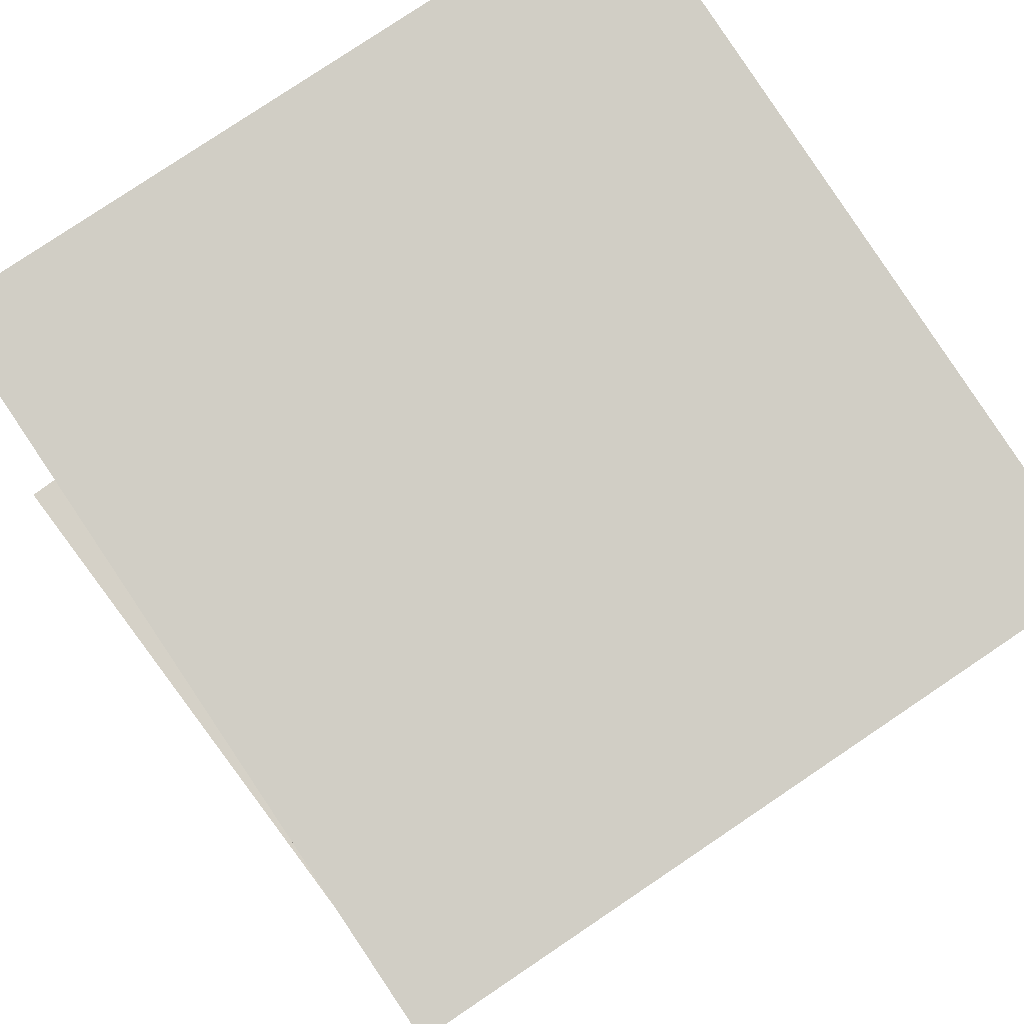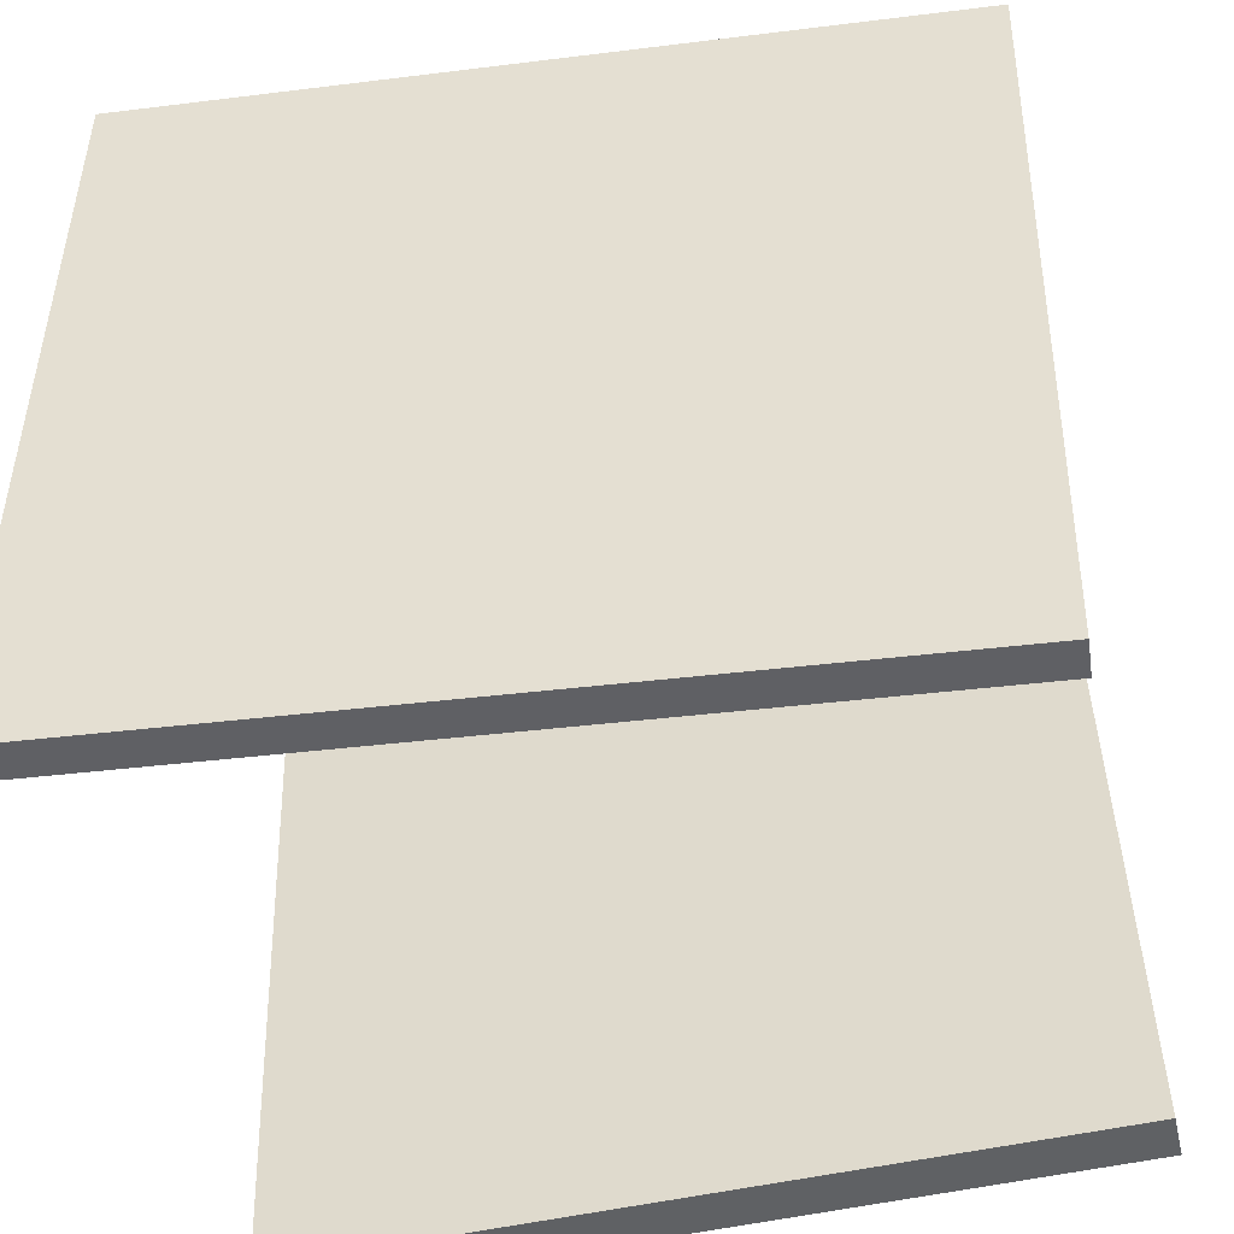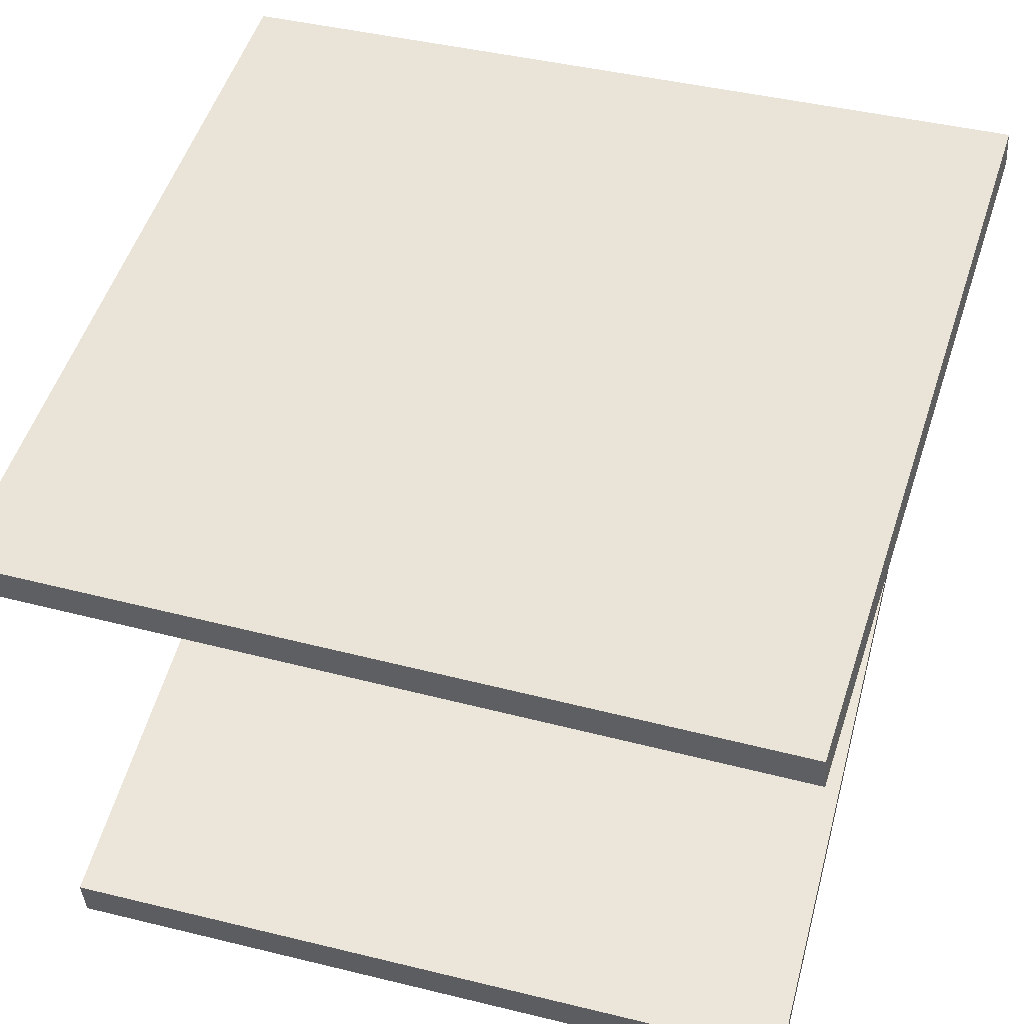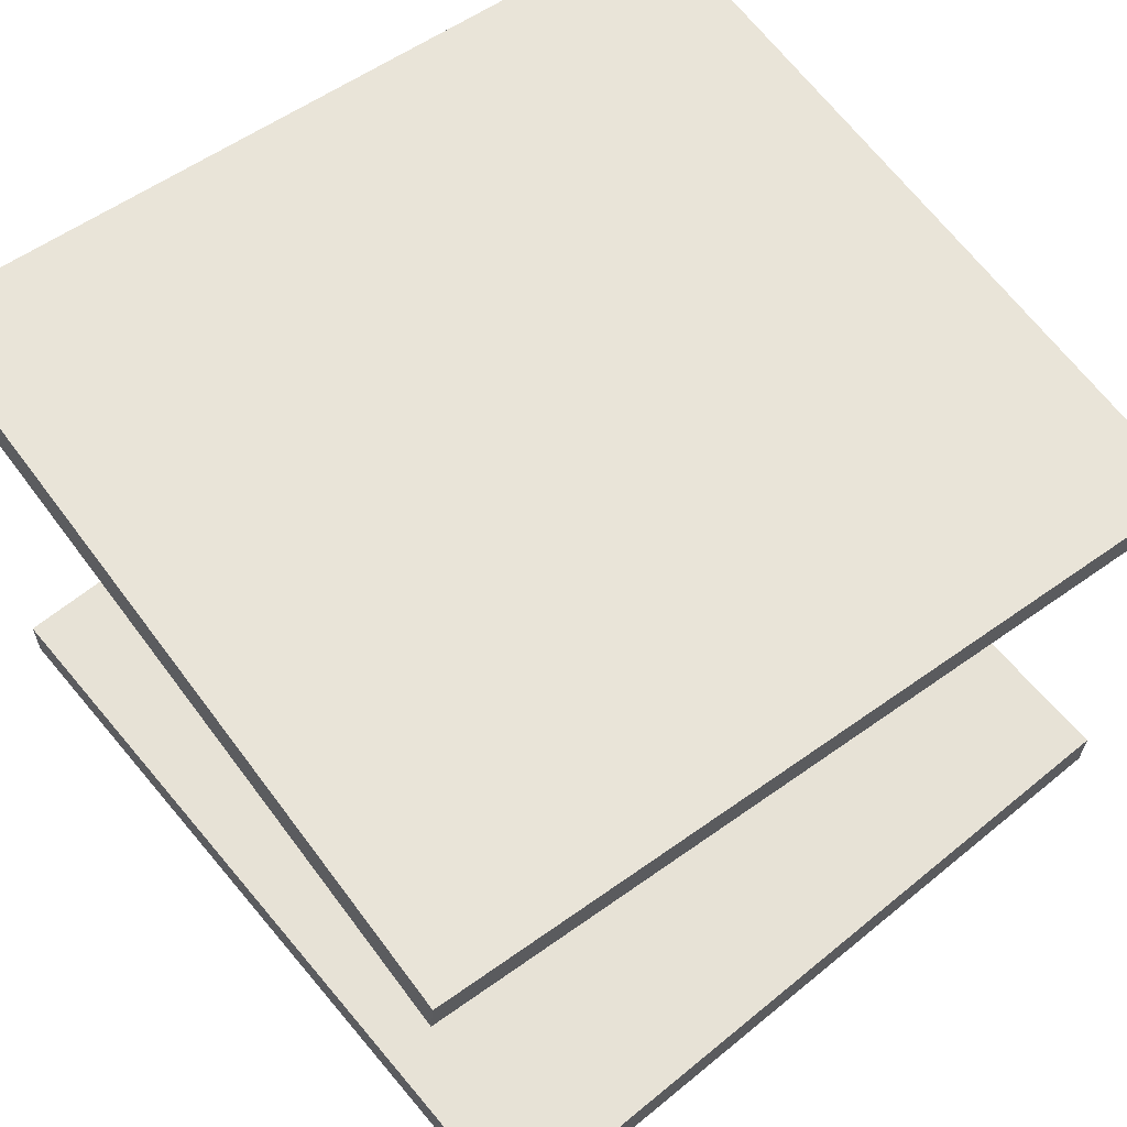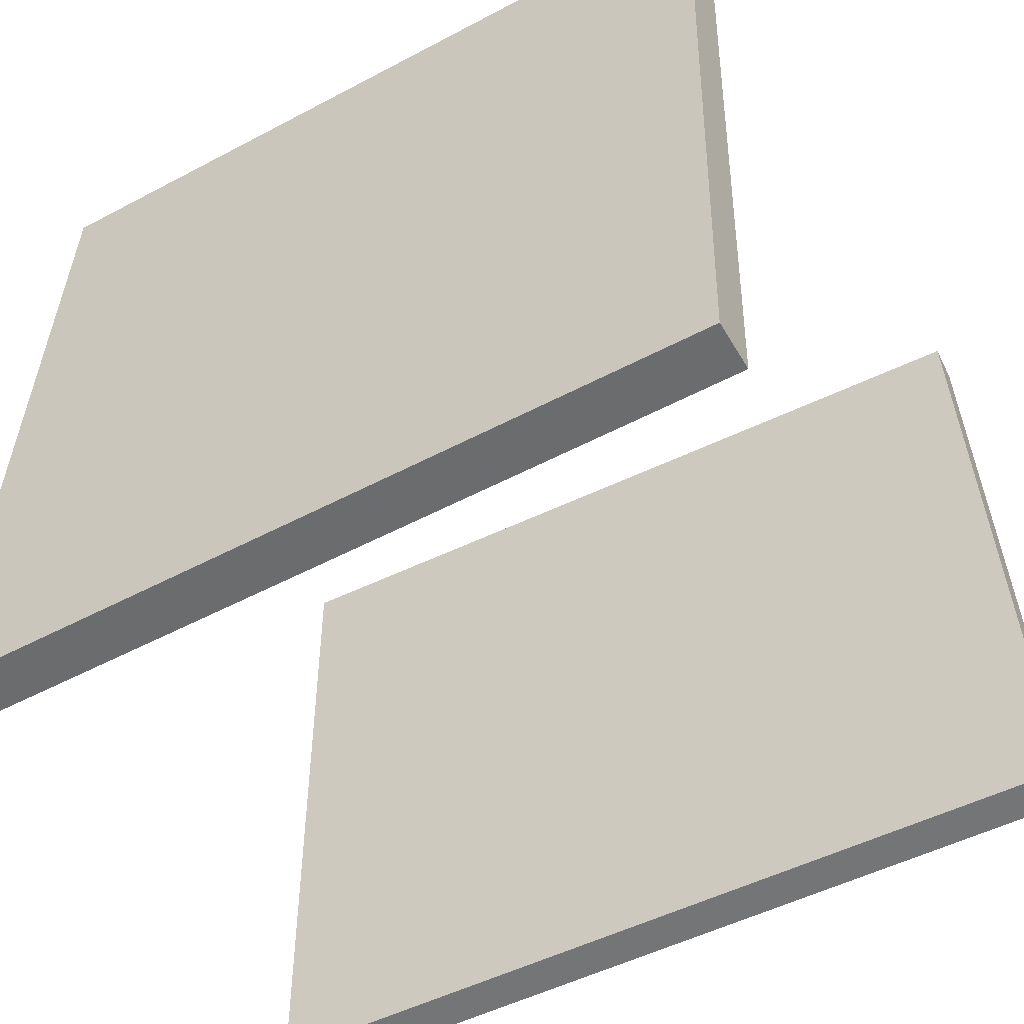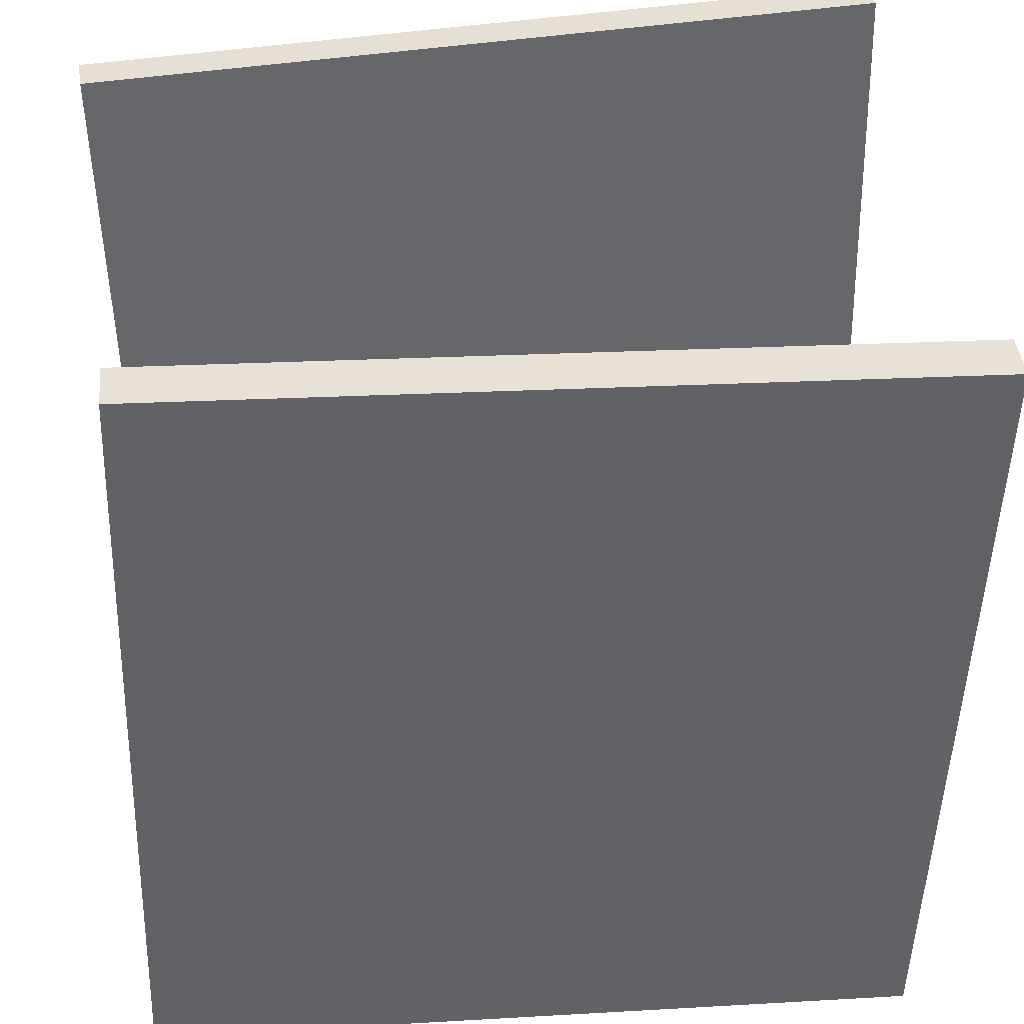
<metadata>
{"format":"obj","ext":"obj","renderer":"f3d","projection":"perspective","resolution":1024,"background":"white","views":[{"elev":78.6,"azim":-125.1,"up":"+Y"},{"elev":-46.0,"azim":-165.9,"up":"+Z"},{"elev":54.3,"azim":16.9,"up":"+Y"},{"elev":64.3,"azim":142.0,"up":"+Y"},{"elev":-55.1,"azim":31.2,"up":"+Z"},{"elev":39.4,"azim":-4.4,"up":"+Z"}]}
</metadata>
<code>
v -0.4189 -0.337 -0.4408
v -0.3908 -0.3433 0.4223
v 0.4091 -0.3196 -0.4677
v 0.4373 -0.3259 0.3955
v -0.4178 -0.3903 -0.4412
v -0.3897 -0.3966 0.4219
v 0.4102 -0.3729 -0.4681
v 0.4384 -0.3792 0.395
f 1.0 7.0 5.0
f 1.0 3.0 7.0
f 1.0 4.0 3.0
f 1.0 2.0 4.0
f 3.0 8.0 7.0
f 3.0 4.0 8.0
f 5.0 7.0 8.0
f 5.0 8.0 6.0
f 1.0 5.0 6.0
f 1.0 6.0 2.0
f 2.0 6.0 8.0
f 2.0 8.0 4.0
v -0.4236 0.202 -0.4291
v -0.4414 0.2129 0.3918
v -0.4274 0.2436 -0.4297
v -0.4452 0.2545 0.3911
v 0.4425 0.2813 -0.4113
v 0.4247 0.2922 0.4095
v 0.4387 0.3229 -0.412
v 0.4209 0.3338 0.4089
f 9.0 15.0 13.0
f 9.0 11.0 15.0
f 9.0 12.0 11.0
f 9.0 10.0 12.0
f 11.0 16.0 15.0
f 11.0 12.0 16.0
f 13.0 15.0 16.0
f 13.0 16.0 14.0
f 9.0 13.0 14.0
f 9.0 14.0 10.0
f 10.0 14.0 16.0
f 10.0 16.0 12.0

</code>
